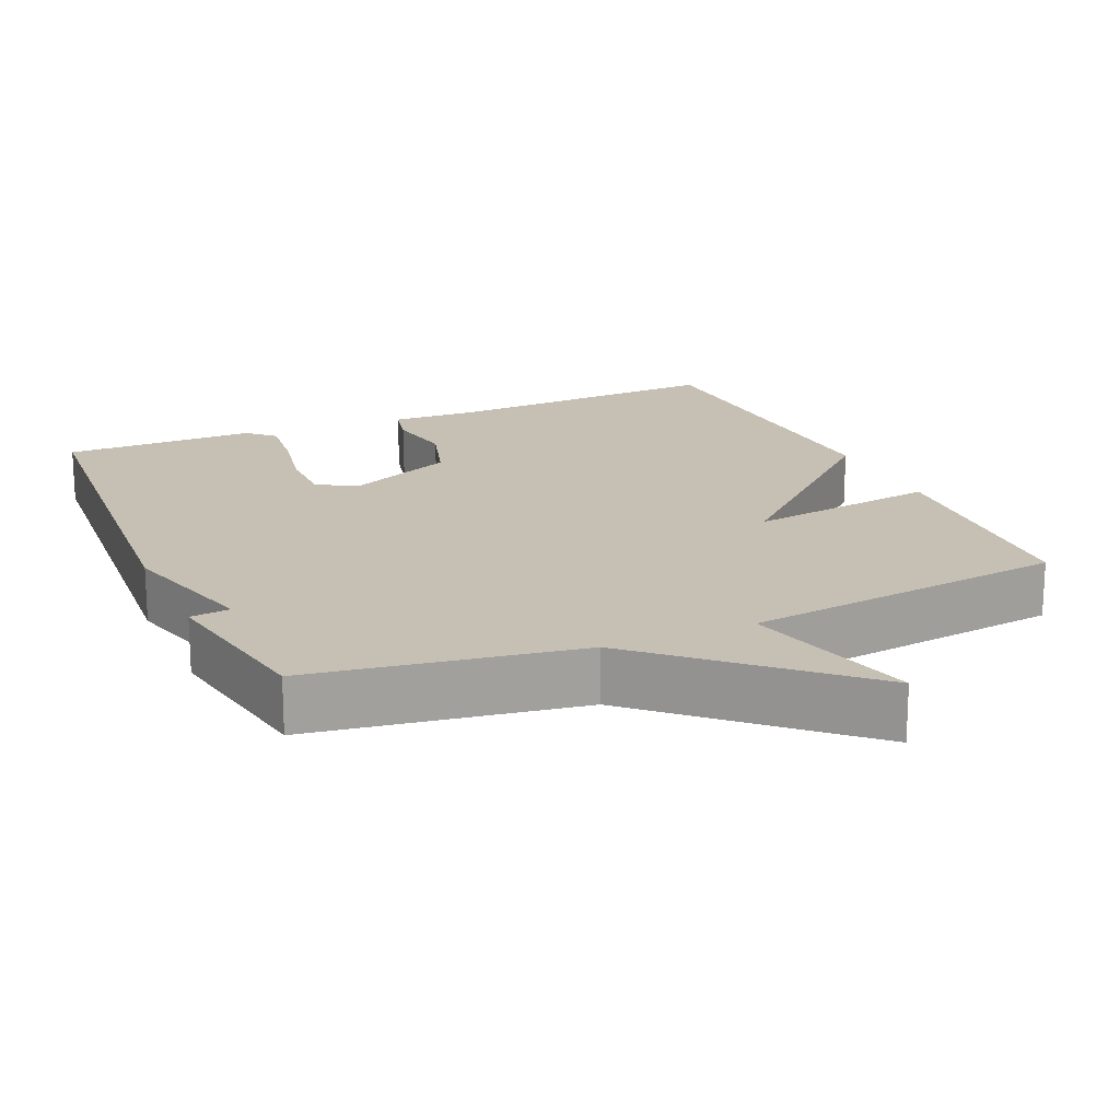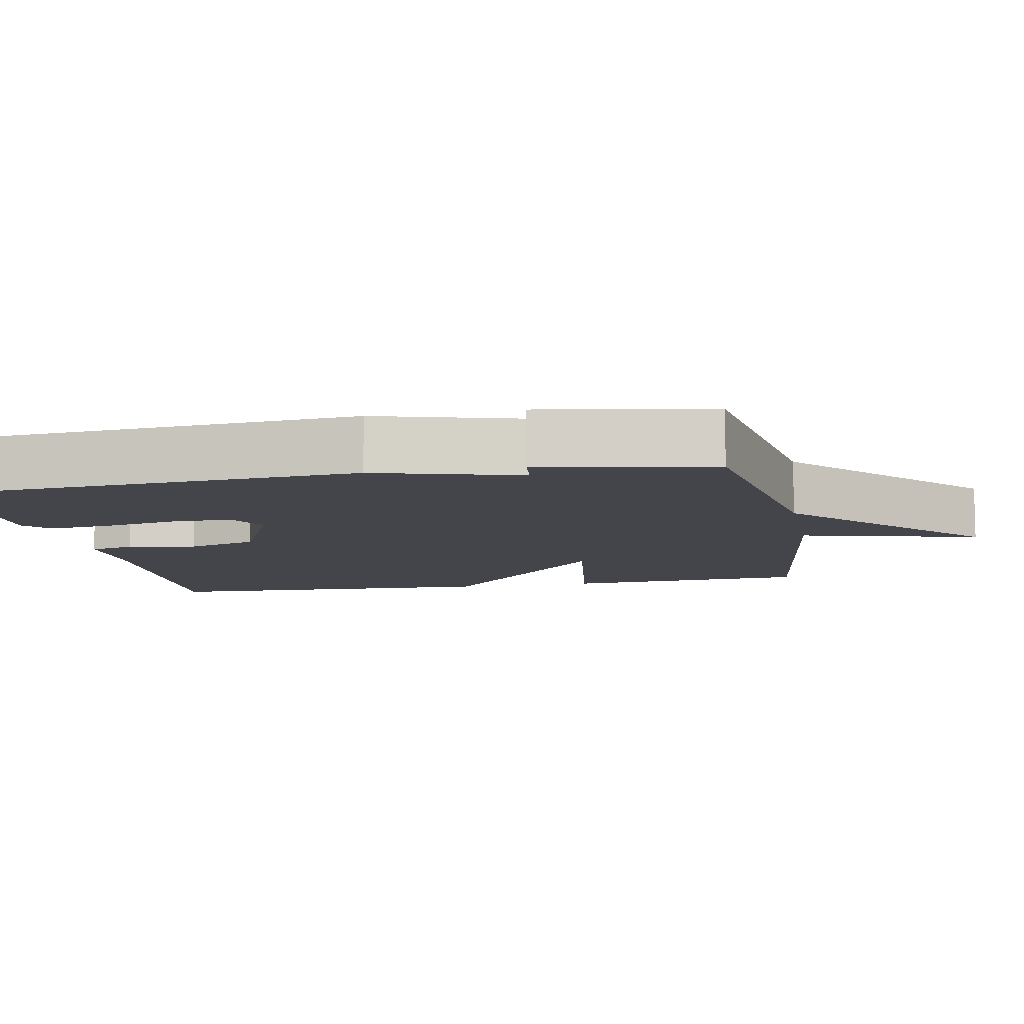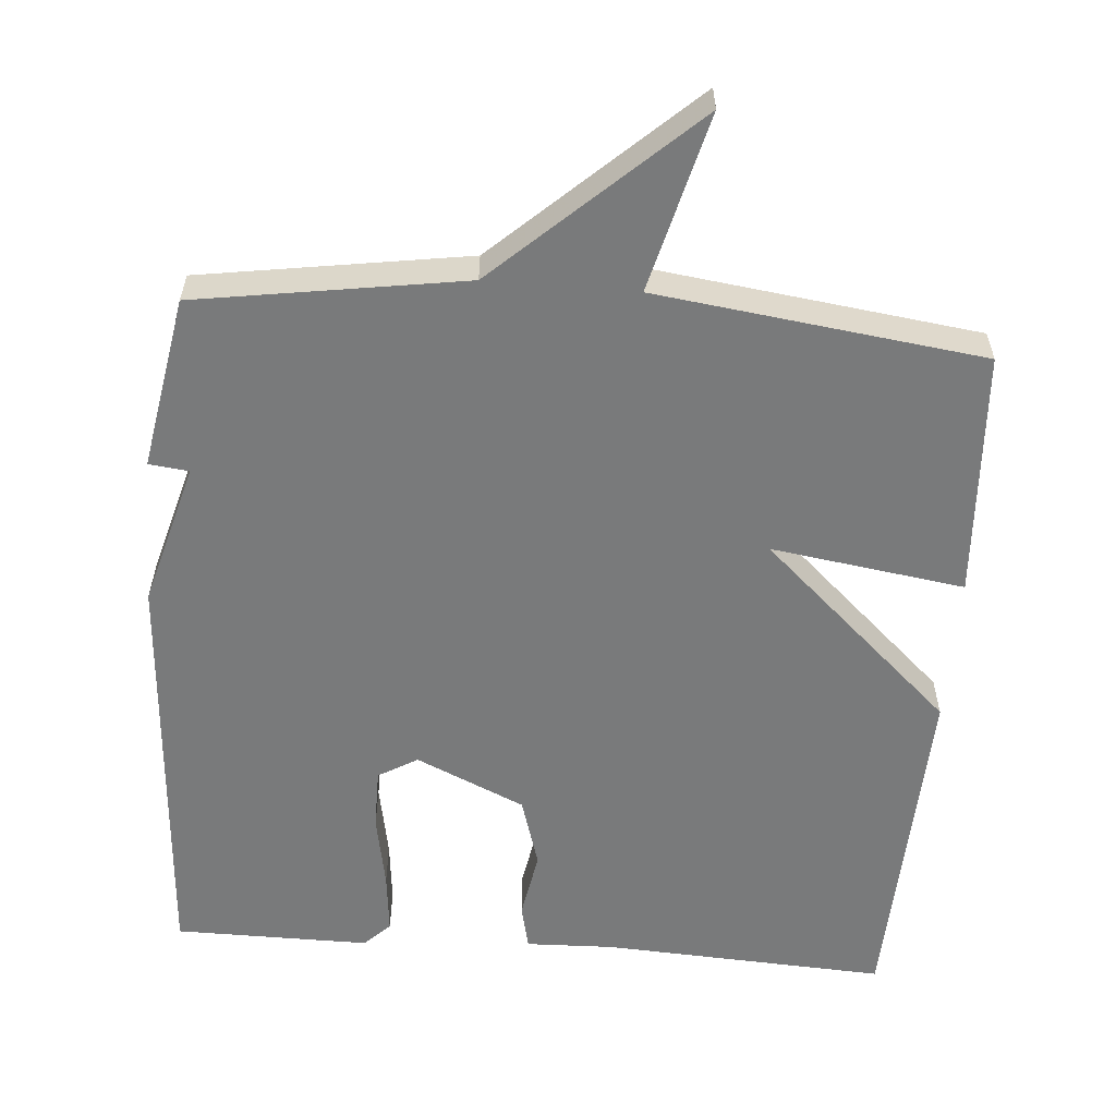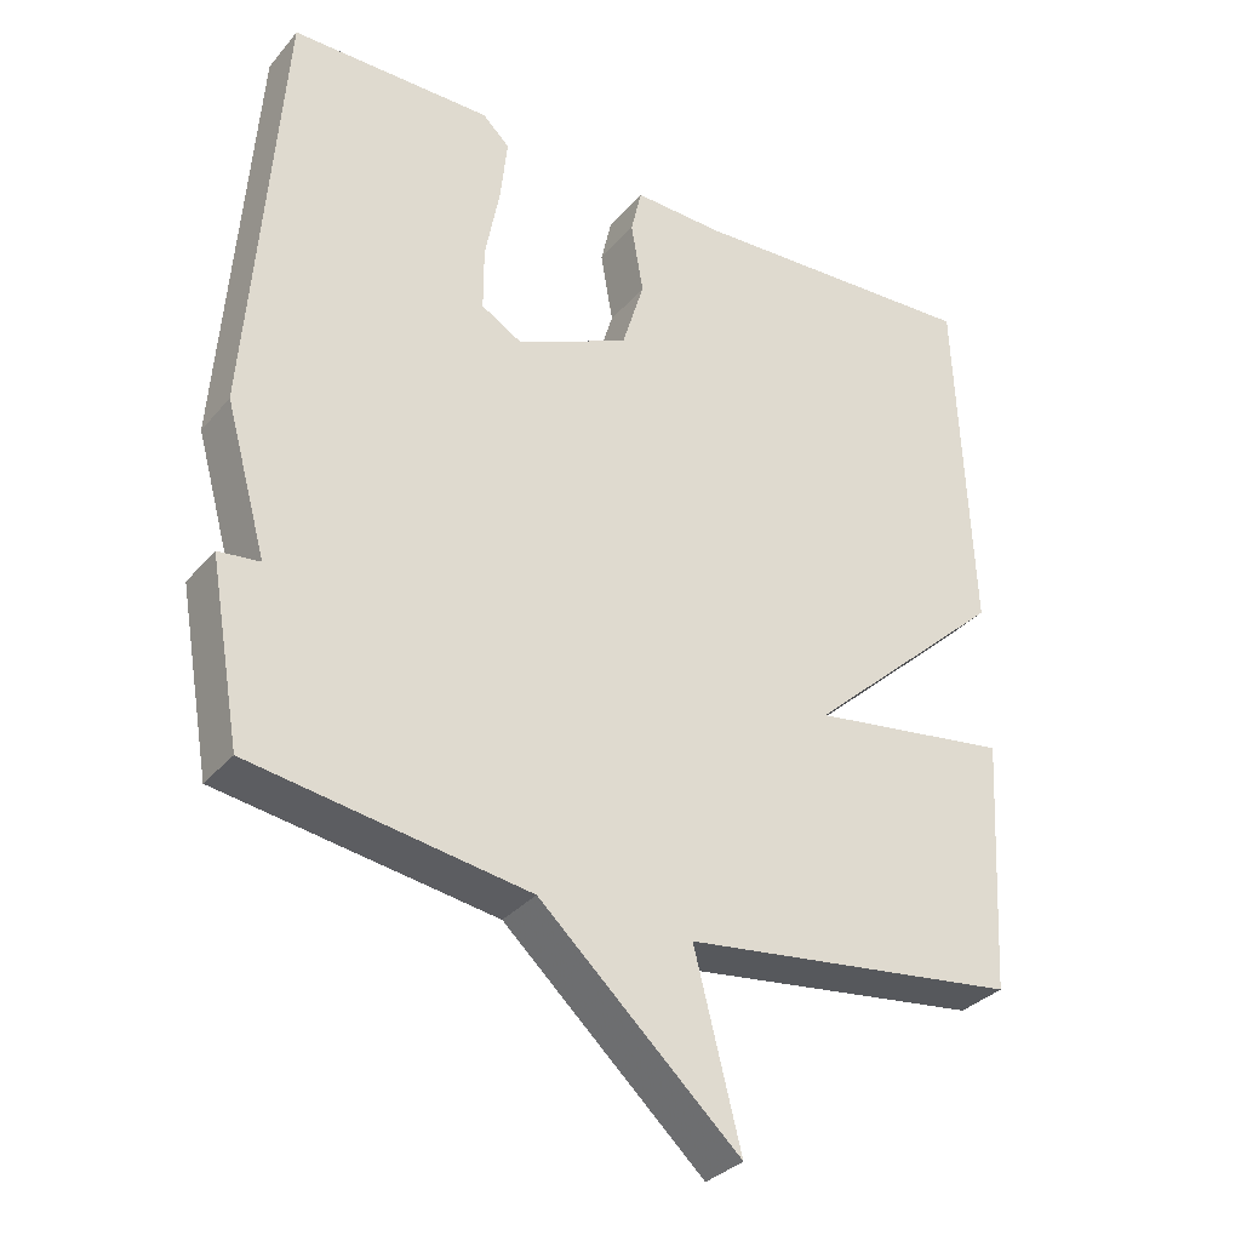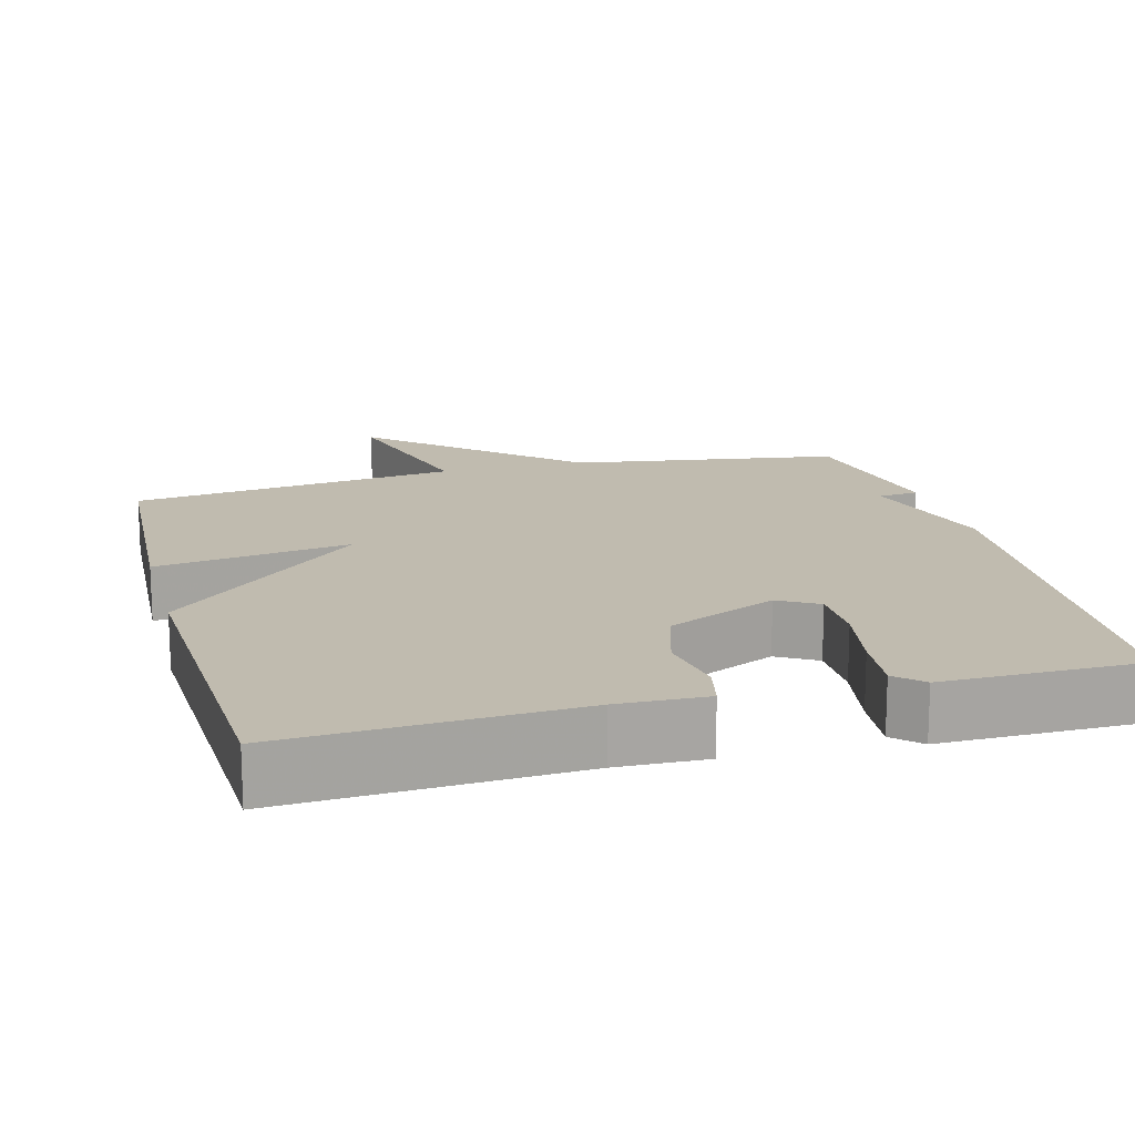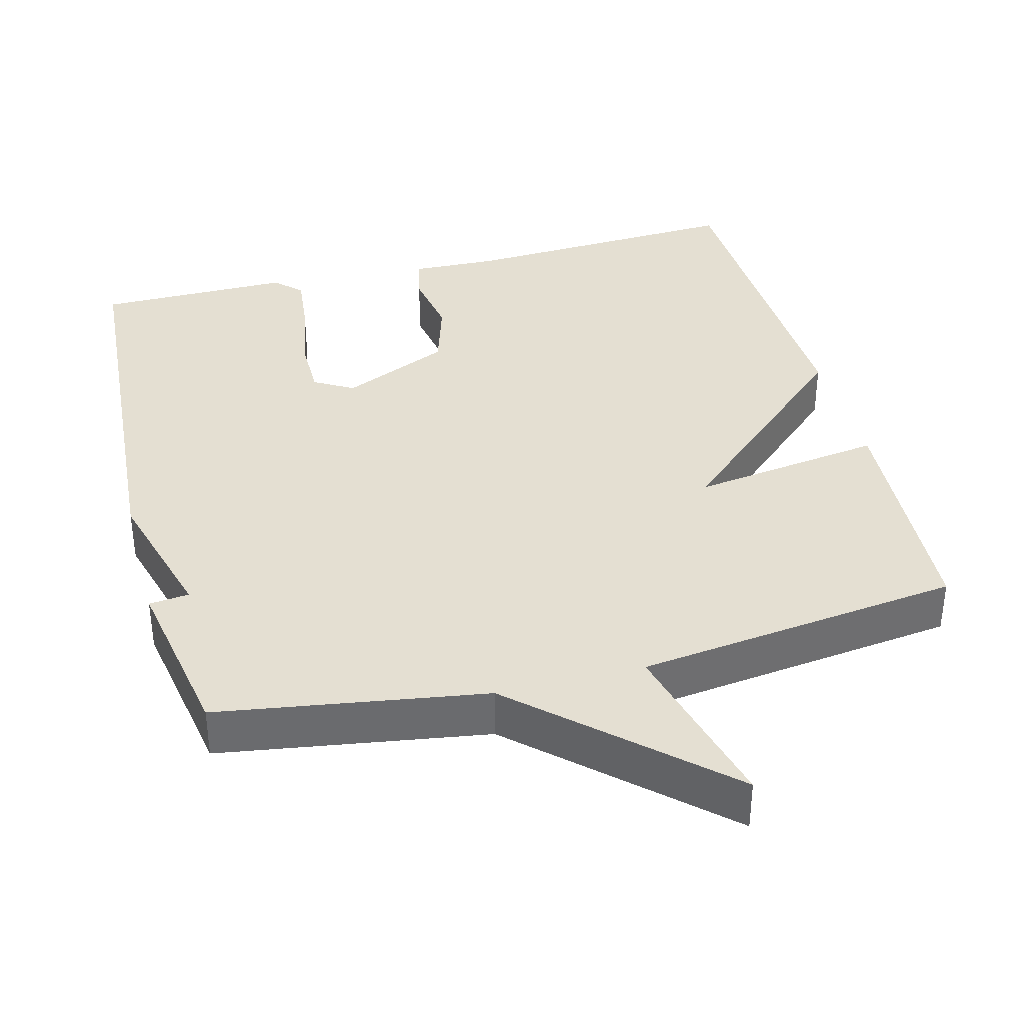
<metadata>
{"format":"obj","ext":"obj","renderer":"f3d","projection":"perspective","resolution":1024,"background":"white","views":[{"elev":18.1,"azim":156.3,"up":"+Y"},{"elev":-9.3,"azim":100.9,"up":"+Y"},{"elev":-58.0,"azim":175.4,"up":"+Y"},{"elev":-32.7,"azim":146.6,"up":"+Z"},{"elev":16.0,"azim":-15.1,"up":"+Y"},{"elev":37.0,"azim":165.4,"up":"+Y"}]}
</metadata>
<code>
v -0.5 0.07 -0.5
v -0.519 0.07 -0.167
v -0.258 0.07 -0.205
v -0.519 0.07 0.033
v -0.5 0.07 0.5
v -0.115 0.07 0.48
v 0.003 0.07 0.484
v 0.017 0.07 0.423
v 0.001 0.07 0.33
v 0.03 0.07 0.235
v 0.177 0.07 0.169
v 0.23 0.07 0.2
v 0.23 0.07 0.283
v 0.211 0.07 0.383
v 0.202 0.07 0.467
v 0.237 0.07 0.501
v 0.5 0.07 0.5
v 0.541 0.07 -0.067
v 0.487 0.07 -0.261
v 0.541 0.07 -0.267
v 0.5 0.07 -0.5
v 0.14 0.07 -0.556
v -0.121 0.07 -0.796
v -0.06 0.07 -0.556
v -0.5 0 -0.5
v -0.519 0 -0.167
v -0.258 0 -0.205
v -0.519 0 0.033
v -0.5 0 0.5
v -0.115 0 0.48
v 0.003 0 0.484
v 0.017 0 0.423
v 0.001 0 0.33
v 0.03 0 0.235
v 0.177 0 0.169
v 0.23 0 0.2
v 0.23 0 0.283
v 0.211 0 0.383
v 0.202 0 0.467
v 0.237 0 0.501
v 0.5 0 0.5
v 0.541 0 -0.067
v 0.487 0 -0.261
v 0.541 0 -0.267
v 0.5 0 -0.5
v 0.14 0 -0.556
v -0.121 0 -0.796
v -0.06 0 -0.556
f 22 23 24
f 22 24 1
f 21 22 1
f 20 21 1
f 19 20 1
f 17 18 19
f 16 17 19
f 15 16 19
f 14 15 19
f 13 14 19
f 12 13 19
f 11 12 19 1
f 6 7 8 9
f 6 9 10
f 5 6 10
f 4 5 10
f 3 4 10
f 1 2 3
f 11 1 3
f 3 10 11
f 48 47 46
f 25 48 46
f 25 46 45
f 25 45 44
f 25 44 43
f 43 42 41
f 43 41 40
f 43 40 39
f 43 39 38
f 43 38 37
f 43 37 36
f 25 43 36 35
f 33 32 31 30
f 34 33 30
f 34 30 29
f 34 29 28
f 34 28 27
f 27 26 25
f 27 25 35
f 35 34 27
f 1 25 26 2
f 2 26 27 3
f 3 27 28 4
f 4 28 29 5
f 5 29 30 6
f 6 30 31 7
f 7 31 32 8
f 8 32 33 9
f 9 33 34 10
f 10 34 35 11
f 11 35 36 12
f 12 36 37 13
f 13 37 38 14
f 14 38 39 15
f 15 39 40 16
f 16 40 41 17
f 17 41 42 18
f 18 42 43 19
f 19 43 44 20
f 20 44 45 21
f 21 45 46 22
f 22 46 47 23
f 23 47 48 24
f 24 48 25 1

</code>
